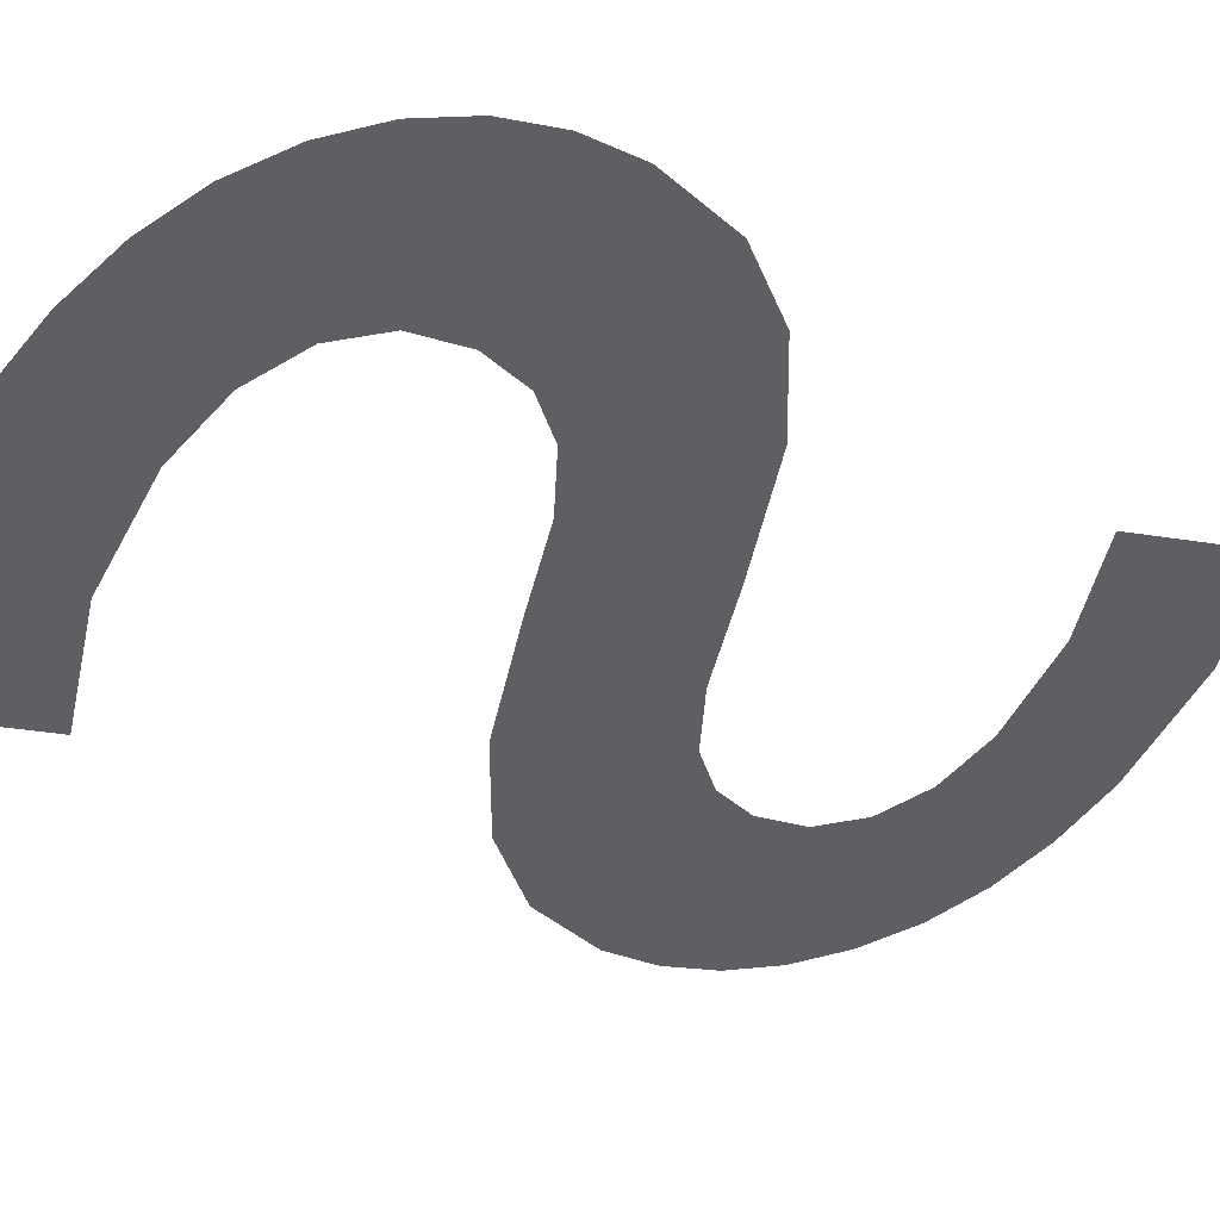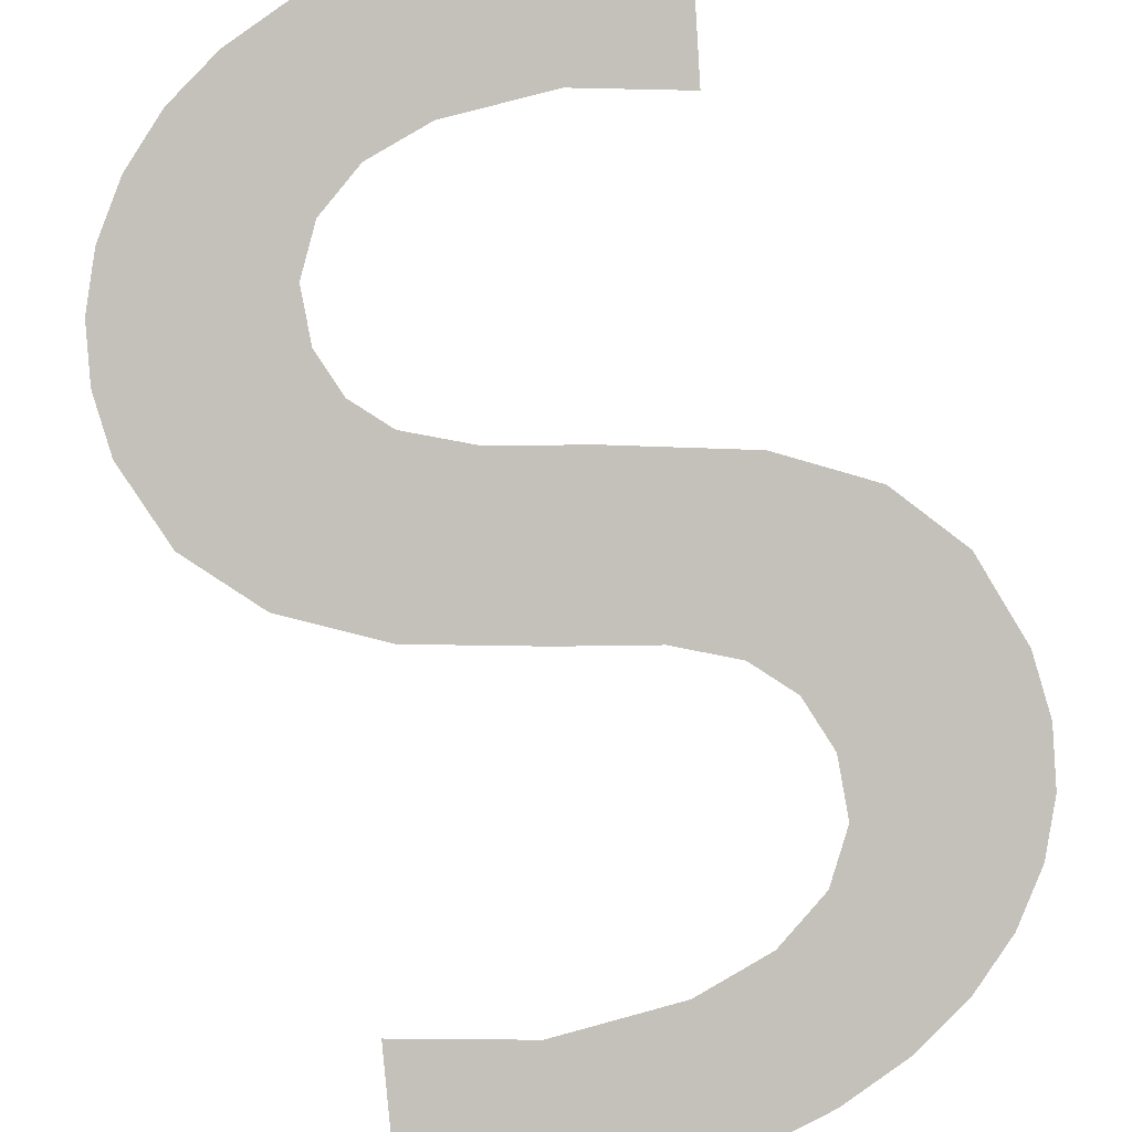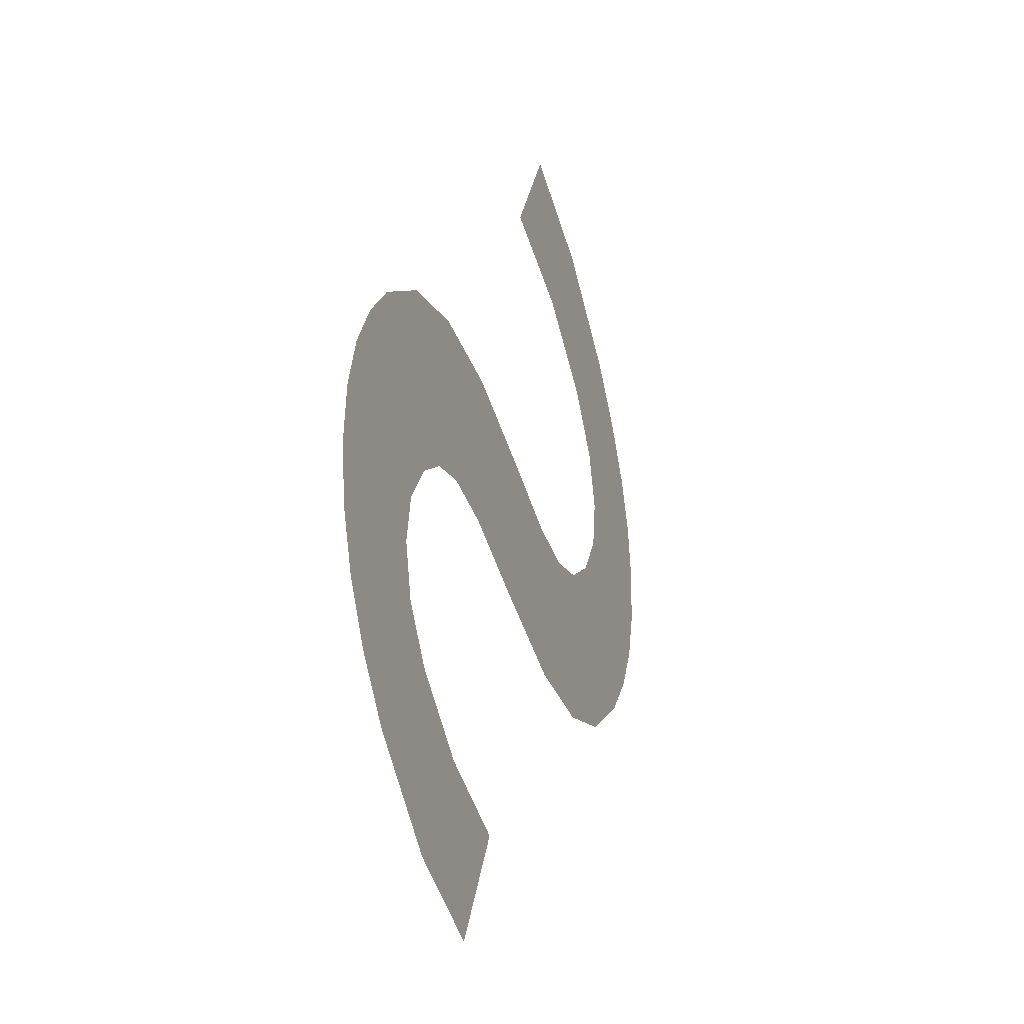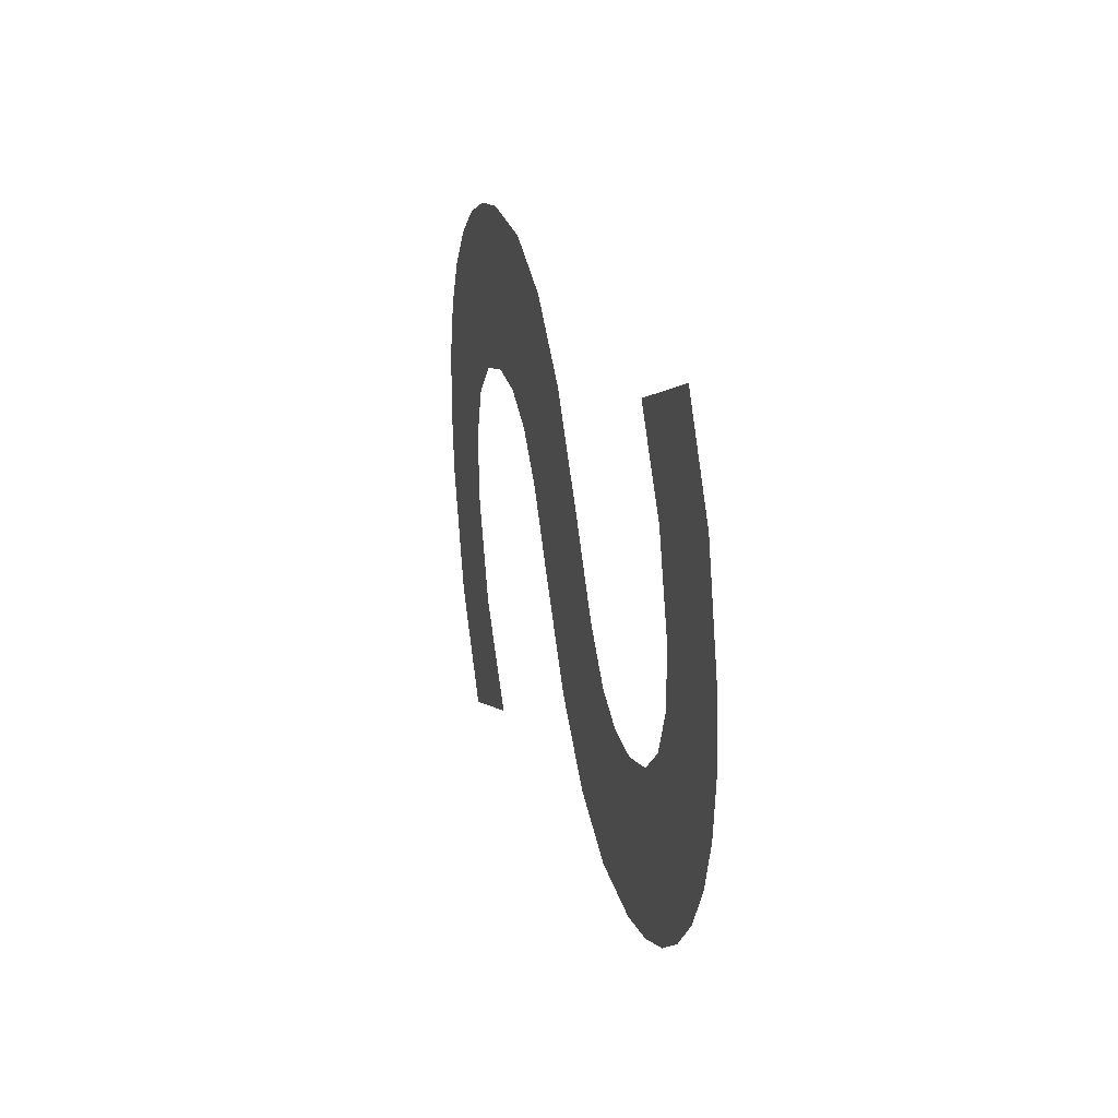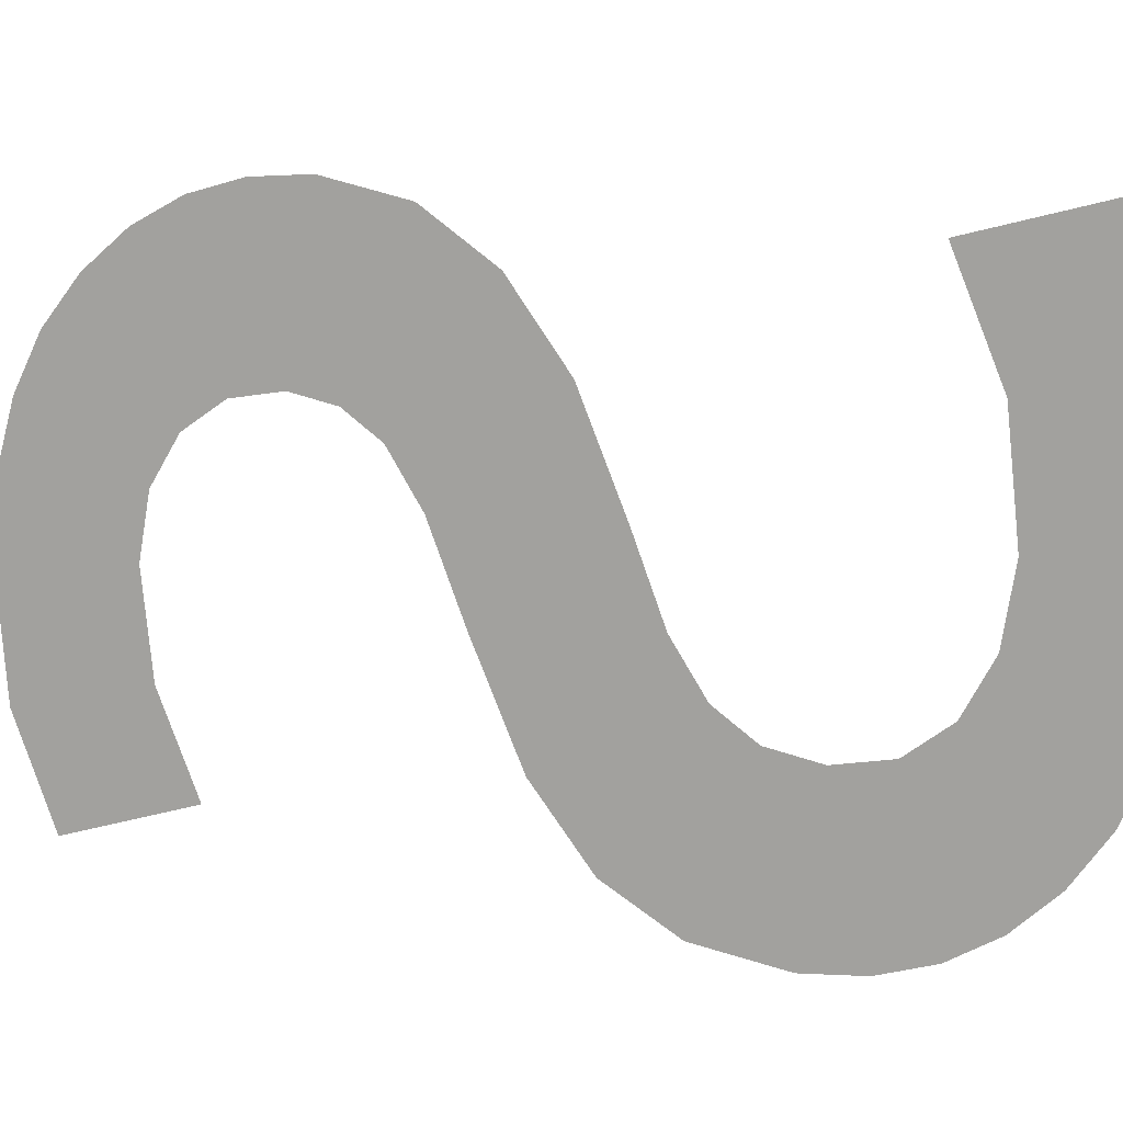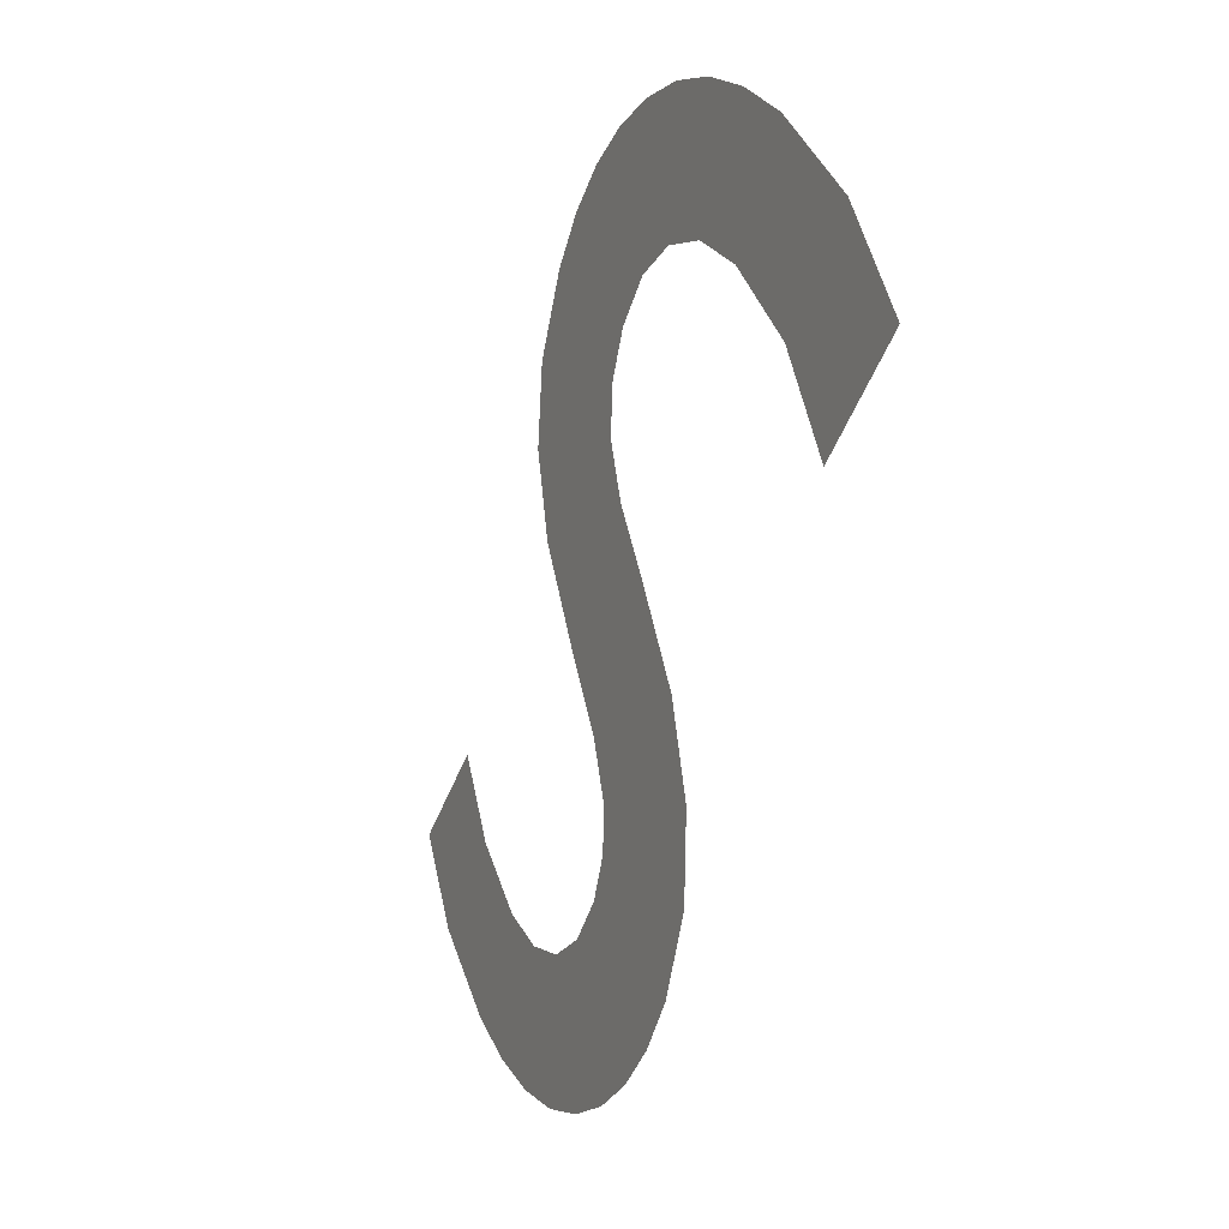
<metadata>
{"format":"obj","ext":"obj","renderer":"f3d","projection":"perspective","resolution":1024,"background":"white","views":[{"elev":-58.0,"azim":53.8,"up":"+Y"},{"elev":79.1,"azim":-23.2,"up":"+Y"},{"elev":-75.2,"azim":-76.9,"up":"+Z"},{"elev":-71.1,"azim":92.2,"up":"+Z"},{"elev":-76.0,"azim":-92.1,"up":"+Y"},{"elev":31.4,"azim":-109.0,"up":"+Z"}]}
</metadata>
<code>
o mesh416/mesh416-geometry#mesh416-geometry
v 0.3798 0.03907 -0.01333
v 0.3799 0.03876 -0.01218
v 0.3798 0.03895 -0.01287
v 0.38 0.03918 -0.01376
v 0.3803 0.0386 -0.01159
v 0.3802 0.03929 -0.01415
v 0.3806 0.03938 -0.0145
v 0.381 0.03847 -0.01109
v 0.381 0.03946 -0.01479
v 0.3815 0.03951 -0.01499
v 0.3813 0.03899 -0.01304
v 0.3814 0.0391 -0.01345
v 0.3814 0.03889 -0.01267
v 0.3816 0.03919 -0.01379
v 0.382 0.03836 -0.01069
v 0.382 0.03955 -0.01512
v 0.3816 0.03881 -0.01236
v 0.382 0.03925 -0.014
v 0.382 0.03873 -0.01207
v 0.3826 0.03956 -0.01516
v 0.3827 0.03828 -0.01041
v 0.3826 0.03927 -0.01408
v 0.3828 0.03865 -0.01175
v 0.3835 0.03924 -0.01396
v 0.3831 0.03821 -0.01011
v 0.3838 0.03953 -0.01504
v 0.3838 0.03853 -0.01132
v 0.3843 0.03914 -0.01362
v 0.3834 0.03811 -0.009758
v 0.3847 0.03943 -0.01468
v 0.3835 0.03799 -0.009318
v 0.3837 0.0375 -0.007468
v 0.3842 0.03757 -0.00775
v 0.3834 0.03787 -0.00886
v 0.3845 0.03839 -0.01081
v 0.3832 0.03744 -0.007267
v 0.3845 0.03767 -0.008098
v 0.3831 0.03778 -0.008506
v 0.3849 0.03823 -0.0102
v 0.3826 0.03771 -0.008279
v 0.3848 0.03777 -0.008496
v 0.3826 0.03741 -0.007146
v 0.3849 0.03789 -0.008945
v 0.3819 0.03769 -0.008204
v 0.385 0.03803 -0.009445
v 0.3819 0.0374 -0.007105
v 0.3809 0.03773 -0.008347
v 0.3807 0.03744 -0.007241
v 0.3799 0.03785 -0.008777
v 0.3796 0.03755 -0.007647
f 1 2 3
f 2 1 4
f 3 2 1
f 4 1 2
f 2 4 5
f 5 4 2
f 5 4 6
f 6 4 5
f 5 6 7
f 7 6 5
f 5 7 8
f 8 7 5
f 8 7 9
f 9 7 8
f 8 9 10
f 10 9 8
f 8 10 11
f 11 10 8
f 11 10 12
f 12 10 11
f 13 8 11
f 11 8 13
f 12 10 14
f 14 10 12
f 8 13 15
f 15 13 8
f 14 10 16
f 16 10 14
f 15 13 17
f 17 13 15
f 14 16 18
f 18 16 14
f 15 17 19
f 19 17 15
f 18 16 20
f 20 16 18
f 15 19 21
f 21 19 15
f 18 20 22
f 22 20 18
f 21 19 23
f 23 19 21
f 22 20 24
f 24 20 22
f 21 23 25
f 25 23 21
f 24 20 26
f 26 20 24
f 25 23 27
f 27 23 25
f 24 26 28
f 28 26 24
f 25 27 29
f 29 27 25
f 28 26 30
f 30 26 28
f 29 27 31
f 31 27 29
f 31 27 32
f 32 27 31
f 32 27 33
f 33 27 32
f 32 34 31
f 31 34 32
f 33 27 35
f 35 27 33
f 36 34 32
f 32 34 36
f 33 35 37
f 37 35 33
f 36 38 34
f 34 38 36
f 37 35 39
f 39 35 37
f 36 40 38
f 38 40 36
f 37 39 41
f 41 39 37
f 42 40 36
f 36 40 42
f 41 39 43
f 43 39 41
f 42 44 40
f 40 44 42
f 43 39 45
f 45 39 43
f 46 44 42
f 42 44 46
f 46 47 44
f 44 47 46
f 48 47 46
f 46 47 48
f 48 49 47
f 47 49 48
f 49 48 50
f 50 48 49

</code>
